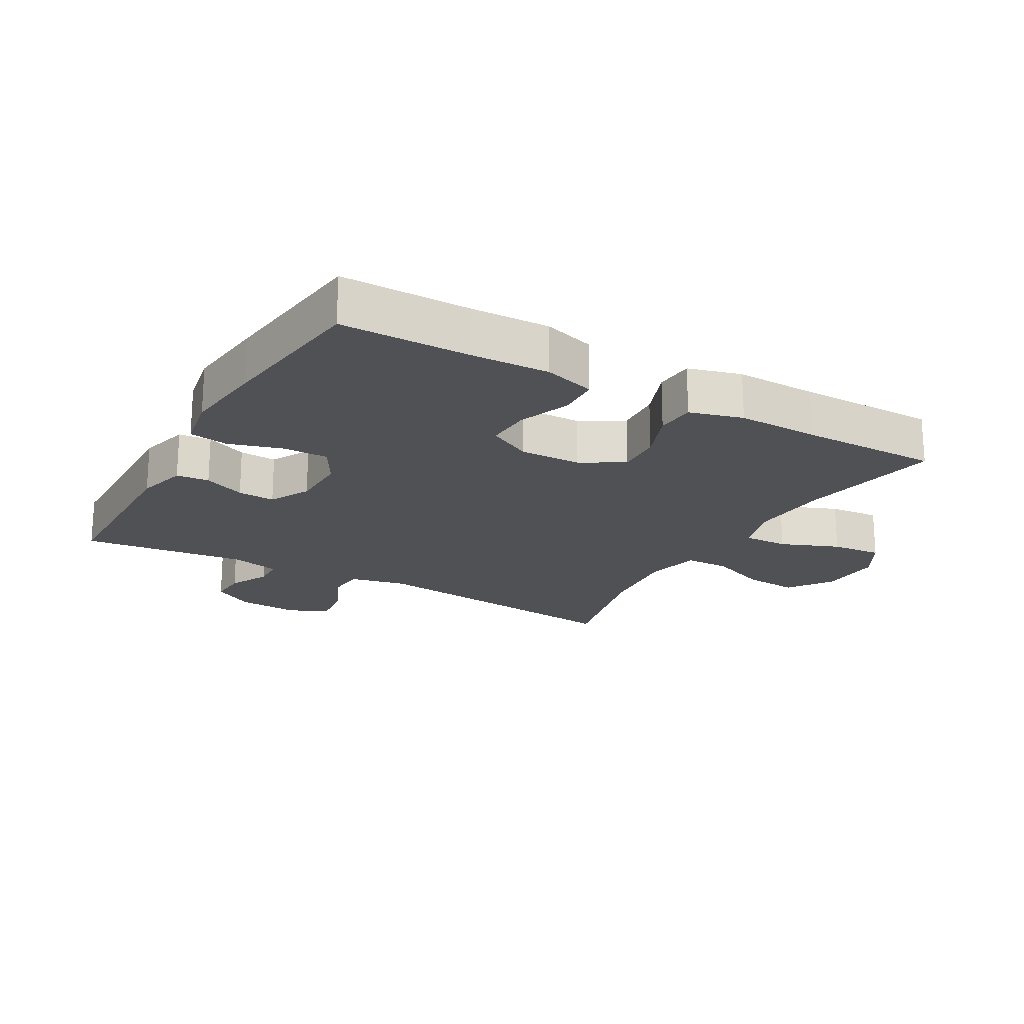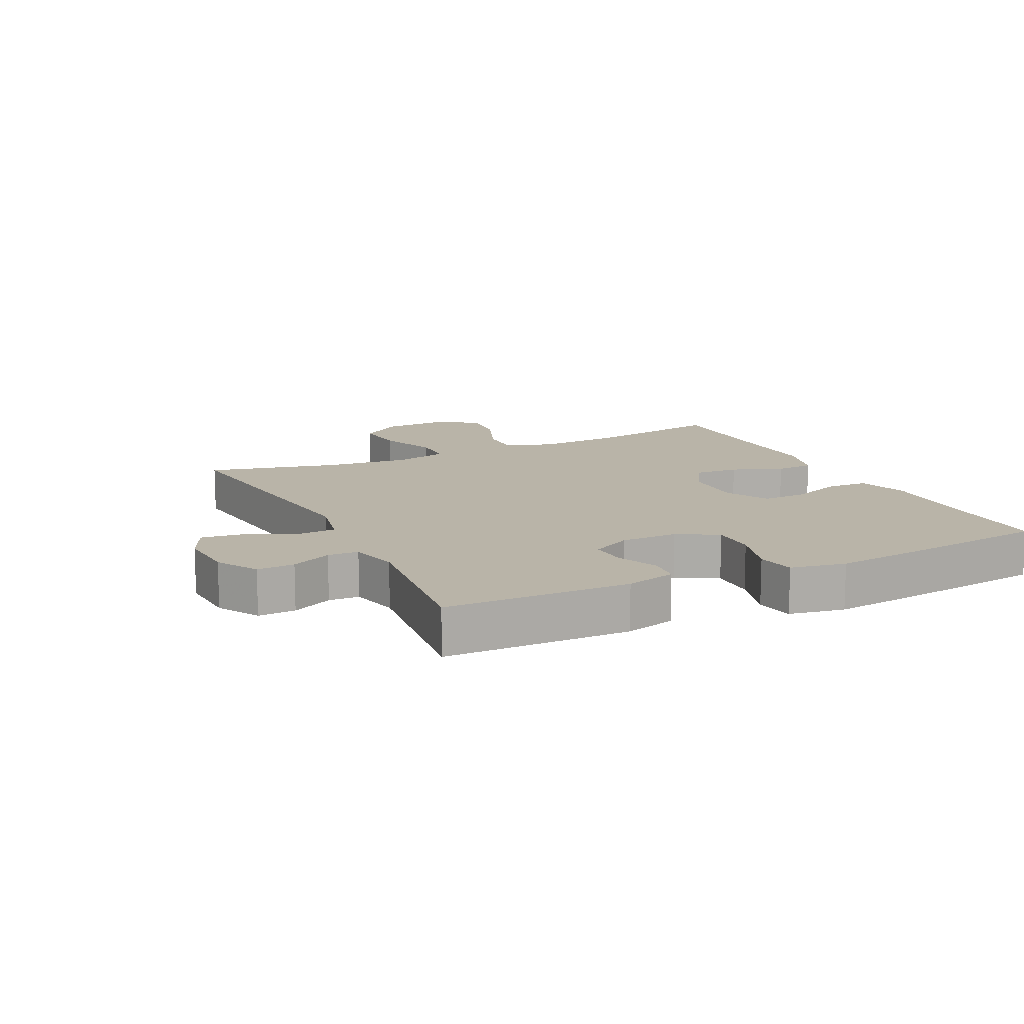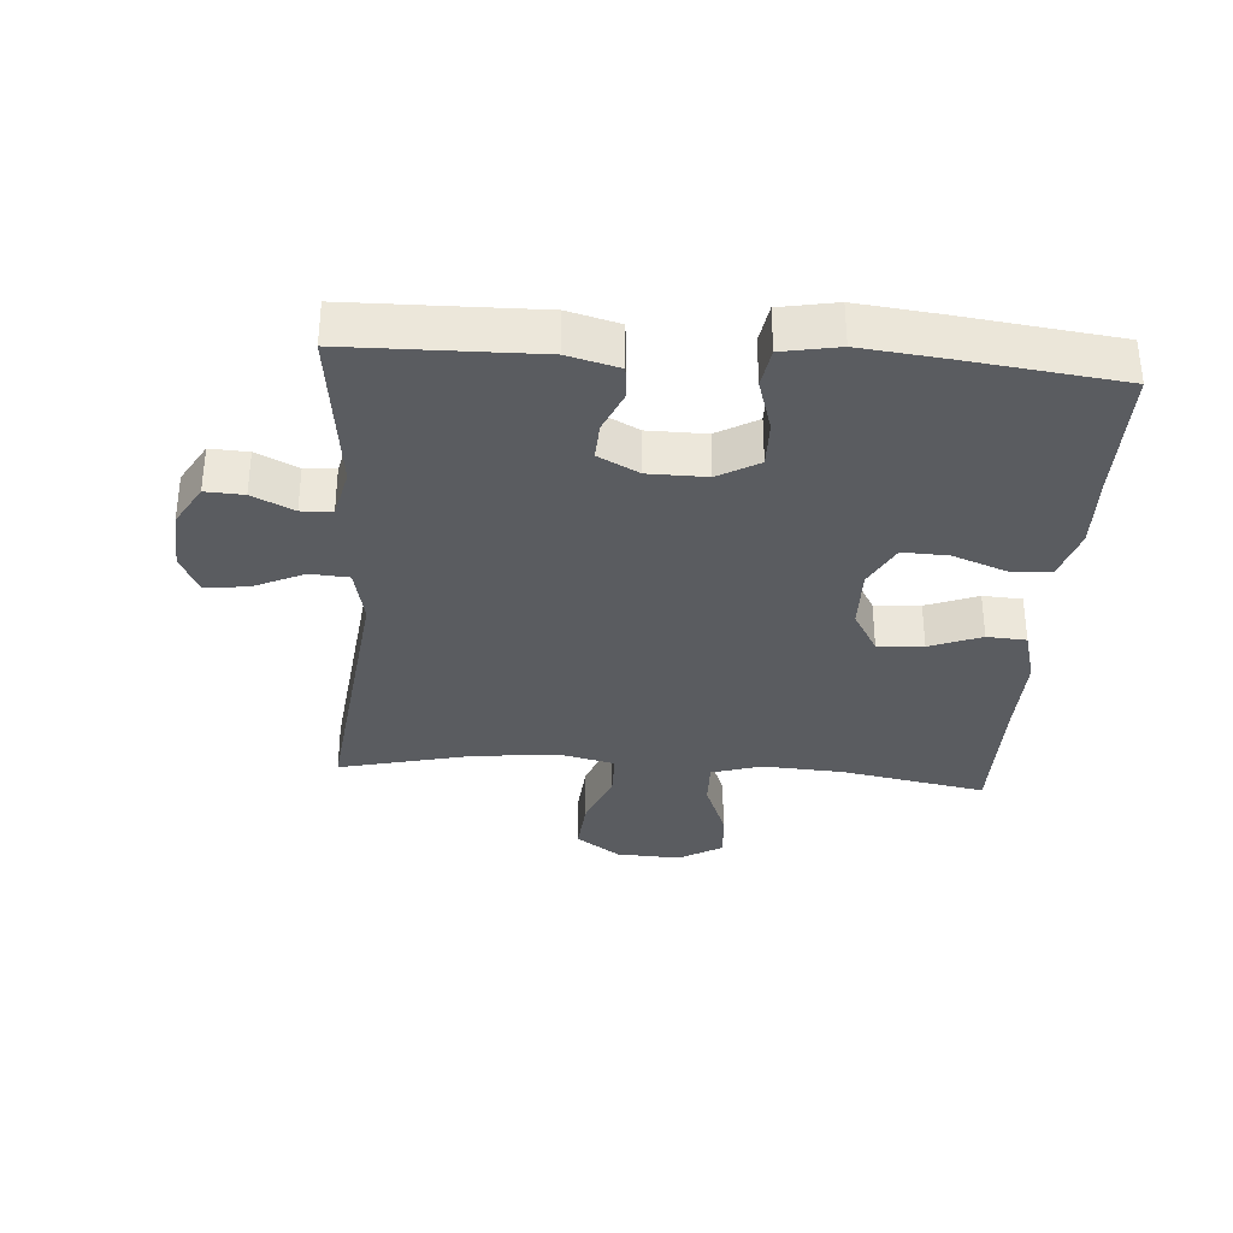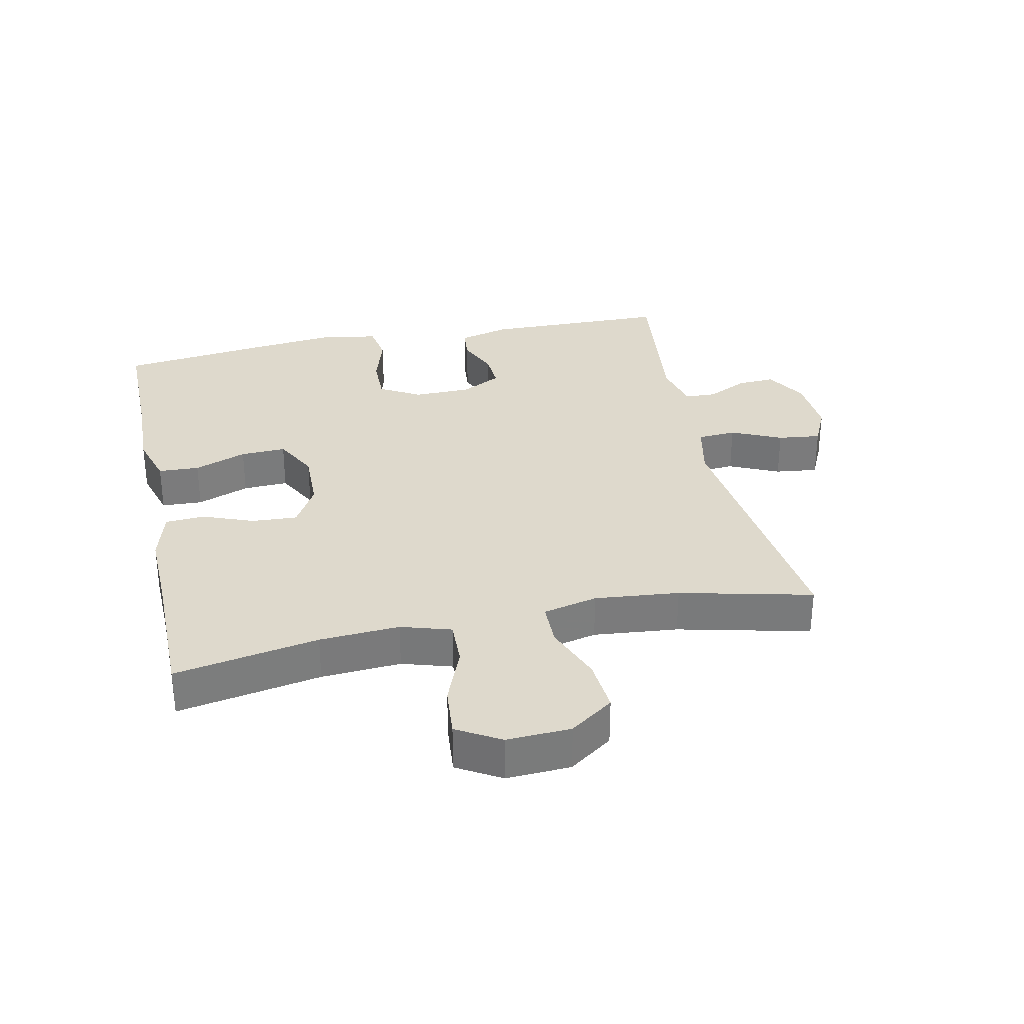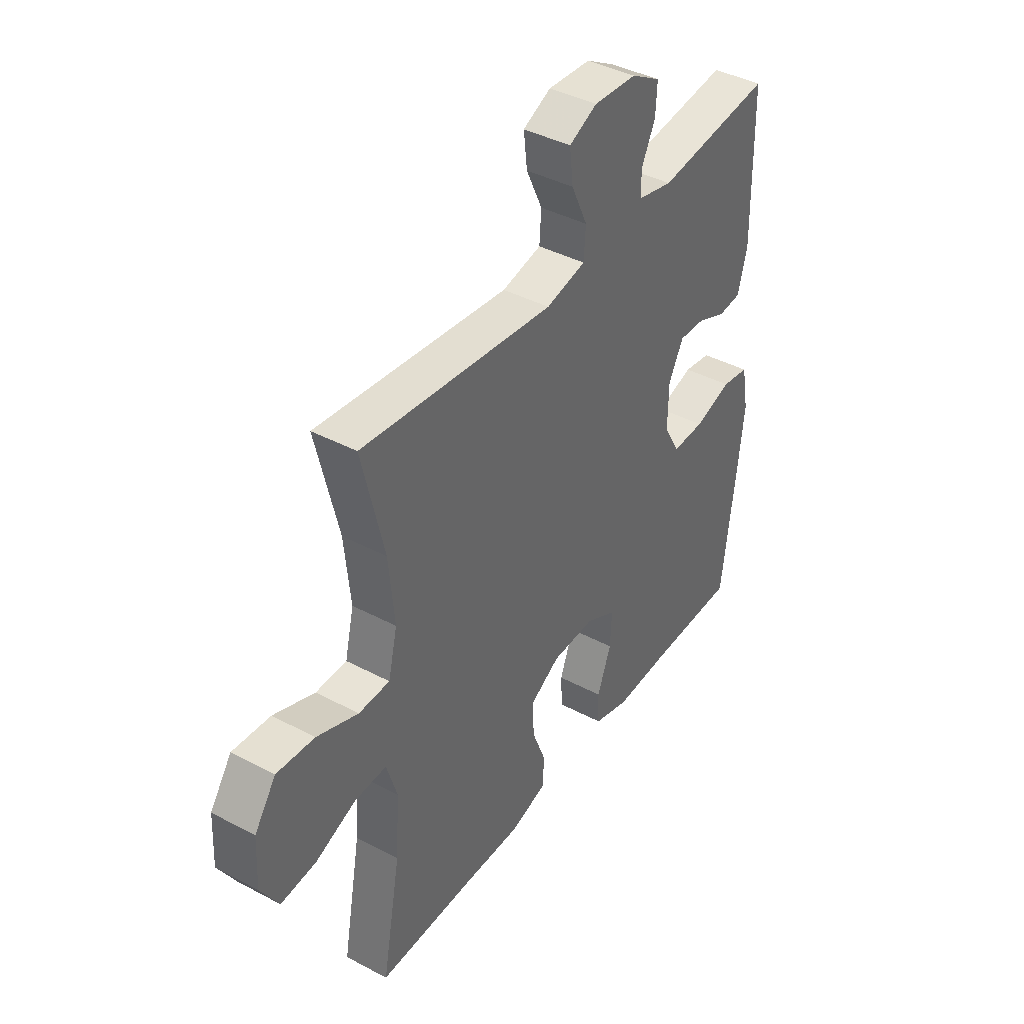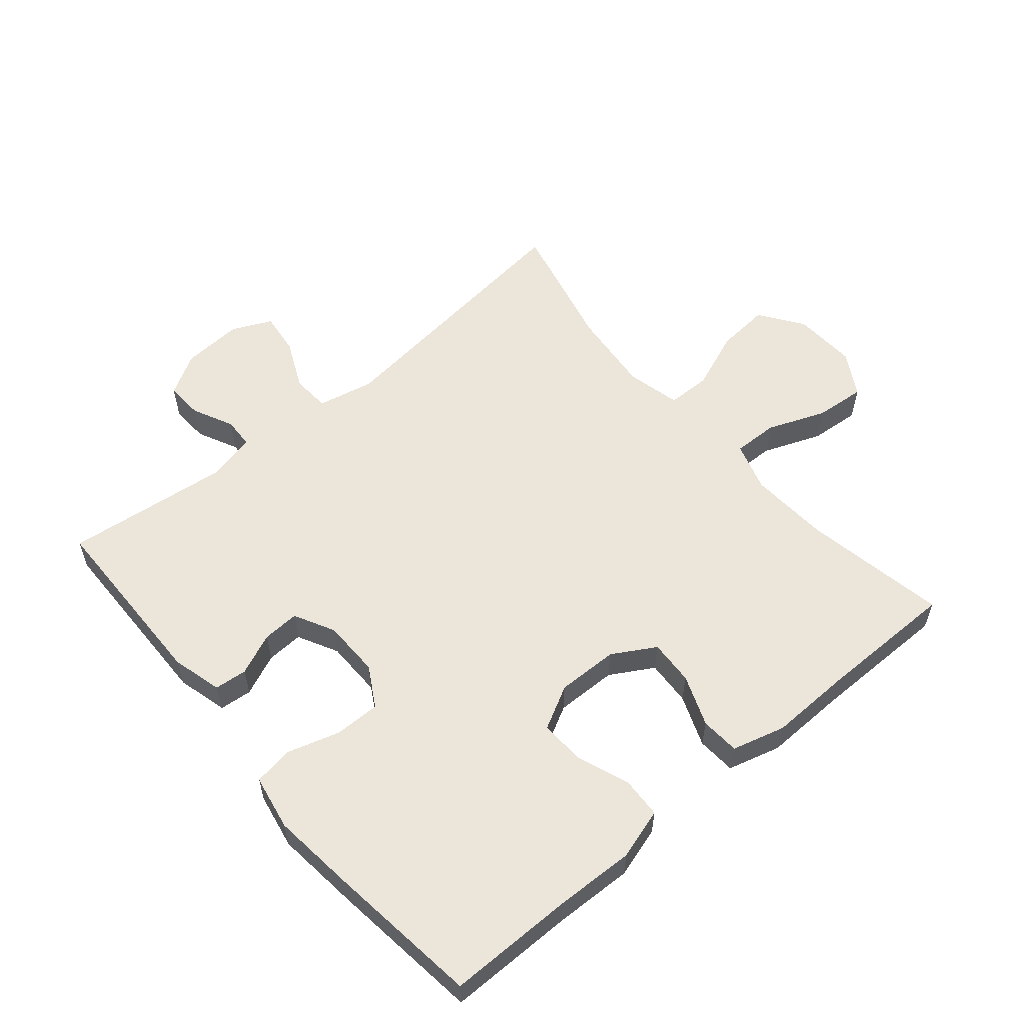
<metadata>
{"format":"obj","ext":"obj","renderer":"f3d","projection":"perspective","resolution":1024,"background":"white","views":[{"elev":-20.0,"azim":150.4,"up":"+Y"},{"elev":13.1,"azim":64.1,"up":"+Y"},{"elev":-33.7,"azim":85.9,"up":"+Y"},{"elev":31.9,"azim":-102.0,"up":"+Y"},{"elev":41.0,"azim":-57.1,"up":"+Z"},{"elev":57.0,"azim":139.8,"up":"+Y"}]}
</metadata>
<code>
v 0.5 0.07 -0.5
v 0.3 0.07 -0.5
v 0.177 0.07 -0.504
v 0.097 0.07 -0.48
v 0.094 0.07 -0.416
v 0.125 0.07 -0.334
v 0.128 0.07 -0.263
v 0.06 0.07 -0.227
v -0.036 0.07 -0.229
v -0.103 0.07 -0.268
v -0.099 0.07 -0.339
v -0.068 0.07 -0.419
v -0.072 0.07 -0.48
v -0.155 0.07 -0.503
v -0.282 0.07 -0.5
v -0.5 0.07 -0.5
v -0.459 0.07 -0.275
v -0.451 0.07 -0.15
v -0.475 0.07 -0.072
v -0.546 0.07 -0.074
v -0.637 0.07 -0.11
v -0.716 0.07 -0.117
v -0.756 0.07 -0.049
v -0.751 0.07 0.051
v -0.703 0.07 0.119
v -0.619 0.07 0.112
v -0.527 0.07 0.076
v -0.458 0.07 0.077
v -0.438 0.07 0.162
v -0.451 0.07 0.294
v -0.5 0.07 0.5
v -0.072 0.07 0.45
v 0.016 0.07 0.469
v 0.02 0.07 0.529
v -0.016 0.07 0.607
v -0.024 0.07 0.674
v 0.038 0.07 0.703
v 0.133 0.07 0.697
v 0.198 0.07 0.659
v 0.195 0.07 0.6
v 0.164 0.07 0.536
v 0.166 0.07 0.488
v 0.243 0.07 0.47
v 0.5 0.07 0.5
v 0.505 0.07 0.21
v 0.484 0.07 0.131
v 0.433 0.07 0.126
v 0.368 0.07 0.154
v 0.31 0.07 0.157
v 0.277 0.07 0.094
v 0.276 0.07 0.004
v 0.312 0.07 -0.059
v 0.384 0.07 -0.058
v 0.467 0.07 -0.033
v 0.528 0.07 -0.043
v 0.544 0.07 -0.13
v 0.53 0.07 -0.258
v 0.5 0 -0.5
v 0.3 0 -0.5
v 0.177 0 -0.504
v 0.097 0 -0.48
v 0.094 0 -0.416
v 0.125 0 -0.334
v 0.128 0 -0.263
v 0.06 0 -0.227
v -0.036 0 -0.229
v -0.103 0 -0.268
v -0.099 0 -0.339
v -0.068 0 -0.419
v -0.072 0 -0.48
v -0.155 0 -0.503
v -0.282 0 -0.5
v -0.5 0 -0.5
v -0.459 0 -0.275
v -0.451 0 -0.15
v -0.475 0 -0.072
v -0.546 0 -0.074
v -0.637 0 -0.11
v -0.716 0 -0.117
v -0.756 0 -0.049
v -0.751 0 0.051
v -0.703 0 0.119
v -0.619 0 0.112
v -0.527 0 0.076
v -0.458 0 0.077
v -0.438 0 0.162
v -0.451 0 0.294
v -0.5 0 0.5
v -0.072 0 0.45
v 0.016 0 0.469
v 0.02 0 0.529
v -0.016 0 0.607
v -0.024 0 0.674
v 0.038 0 0.703
v 0.133 0 0.697
v 0.198 0 0.659
v 0.195 0 0.6
v 0.164 0 0.536
v 0.166 0 0.488
v 0.243 0 0.47
v 0.5 0 0.5
v 0.505 0 0.21
v 0.484 0 0.131
v 0.433 0 0.126
v 0.368 0 0.154
v 0.31 0 0.157
v 0.277 0 0.094
v 0.276 0 0.004
v 0.312 0 -0.059
v 0.384 0 -0.058
v 0.467 0 -0.033
v 0.528 0 -0.043
v 0.544 0 -0.13
v 0.53 0 -0.258
f 57 1 2
f 56 57 2
f 55 56 2
f 54 55 2
f 53 54 2
f 4 5 6
f 3 4 6
f 2 3 6
f 53 2 6
f 52 53 6
f 51 52 6 7
f 50 51 7 8
f 49 50 8 9
f 46 47 48
f 45 46 48
f 44 45 48
f 43 44 48
f 42 43 48 49
f 39 40 41
f 38 39 41
f 37 38 41
f 36 37 41
f 35 36 41
f 34 35 41
f 33 34 41 42
f 49 9 10
f 42 49 10
f 33 42 10
f 32 33 10
f 25 26 27
f 24 25 27
f 23 24 27
f 22 23 27
f 21 22 27
f 20 21 27
f 19 20 27 28
f 18 19 28 29
f 15 16 17
f 15 17 18
f 14 15 18
f 13 14 18
f 12 13 18
f 11 12 18
f 10 11 18 29
f 30 31 32 10
f 10 29 30
f 59 58 114
f 59 114 113
f 59 113 112
f 59 112 111
f 59 111 110
f 63 62 61
f 63 61 60
f 63 60 59
f 63 59 110
f 63 110 109
f 64 63 109 108
f 65 64 108 107
f 66 65 107 106
f 105 104 103
f 105 103 102
f 105 102 101
f 105 101 100
f 106 105 100 99
f 98 97 96
f 98 96 95
f 98 95 94
f 98 94 93
f 98 93 92
f 98 92 91
f 99 98 91 90
f 67 66 106
f 67 106 99
f 67 99 90
f 67 90 89
f 84 83 82
f 84 82 81
f 84 81 80
f 84 80 79
f 84 79 78
f 84 78 77
f 85 84 77 76
f 86 85 76 75
f 74 73 72
f 75 74 72
f 75 72 71
f 75 71 70
f 75 70 69
f 75 69 68
f 86 75 68 67
f 67 89 88 87
f 87 86 67
f 1 58 59 2
f 2 59 60 3
f 3 60 61 4
f 4 61 62 5
f 5 62 63 6
f 6 63 64 7
f 7 64 65 8
f 8 65 66 9
f 9 66 67 10
f 10 67 68 11
f 11 68 69 12
f 12 69 70 13
f 13 70 71 14
f 14 71 72 15
f 15 72 73 16
f 16 73 74 17
f 17 74 75 18
f 18 75 76 19
f 19 76 77 20
f 20 77 78 21
f 21 78 79 22
f 22 79 80 23
f 23 80 81 24
f 24 81 82 25
f 25 82 83 26
f 26 83 84 27
f 27 84 85 28
f 28 85 86 29
f 29 86 87 30
f 30 87 88 31
f 31 88 89 32
f 32 89 90 33
f 33 90 91 34
f 34 91 92 35
f 35 92 93 36
f 36 93 94 37
f 37 94 95 38
f 38 95 96 39
f 39 96 97 40
f 40 97 98 41
f 41 98 99 42
f 42 99 100 43
f 43 100 101 44
f 44 101 102 45
f 45 102 103 46
f 46 103 104 47
f 47 104 105 48
f 48 105 106 49
f 49 106 107 50
f 50 107 108 51
f 51 108 109 52
f 52 109 110 53
f 53 110 111 54
f 54 111 112 55
f 55 112 113 56
f 56 113 114 57
f 57 114 58 1

</code>
